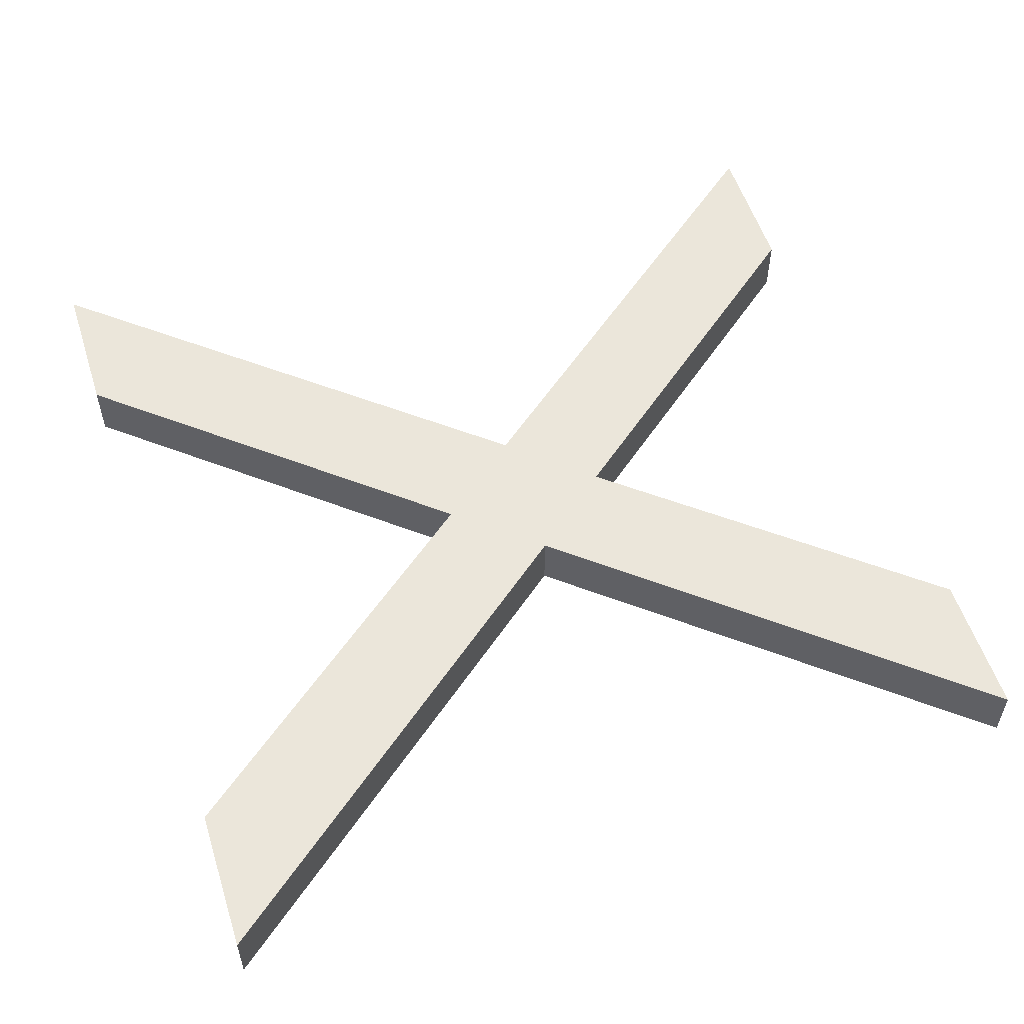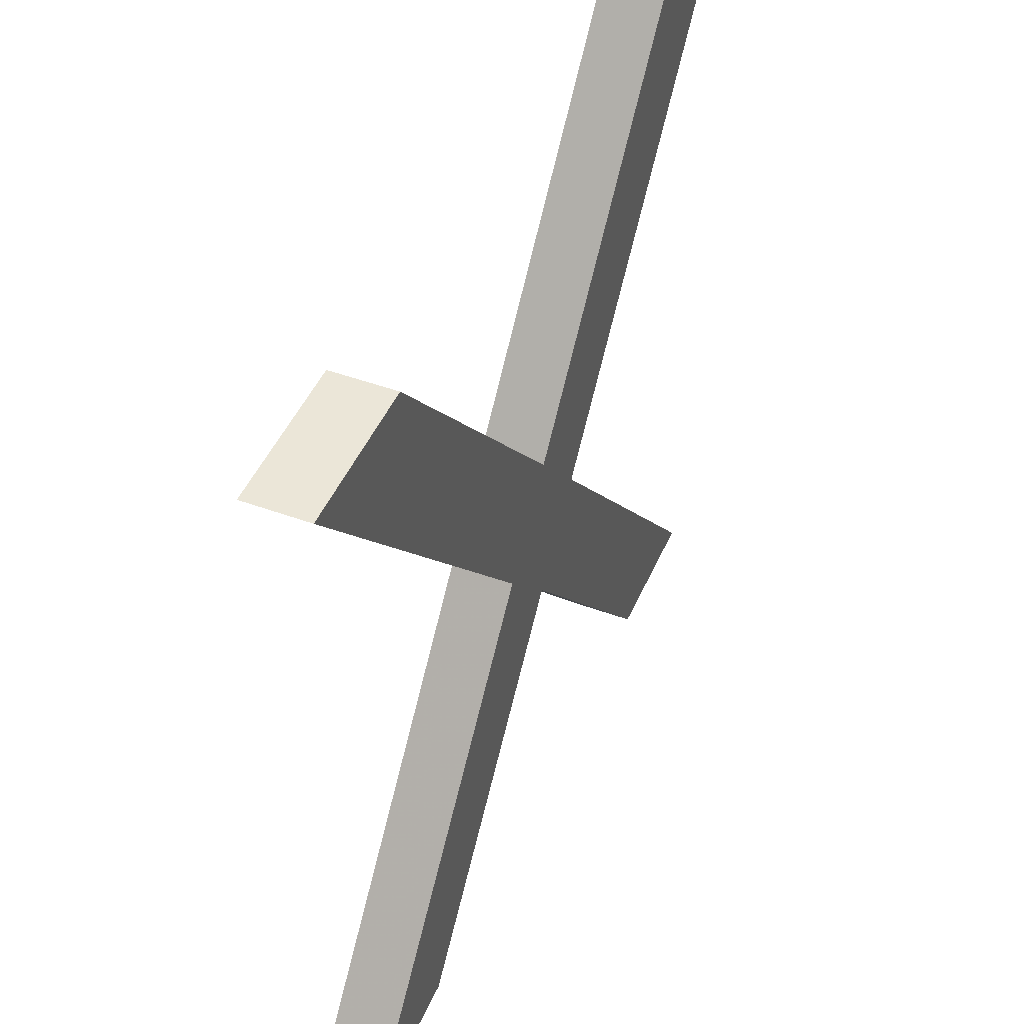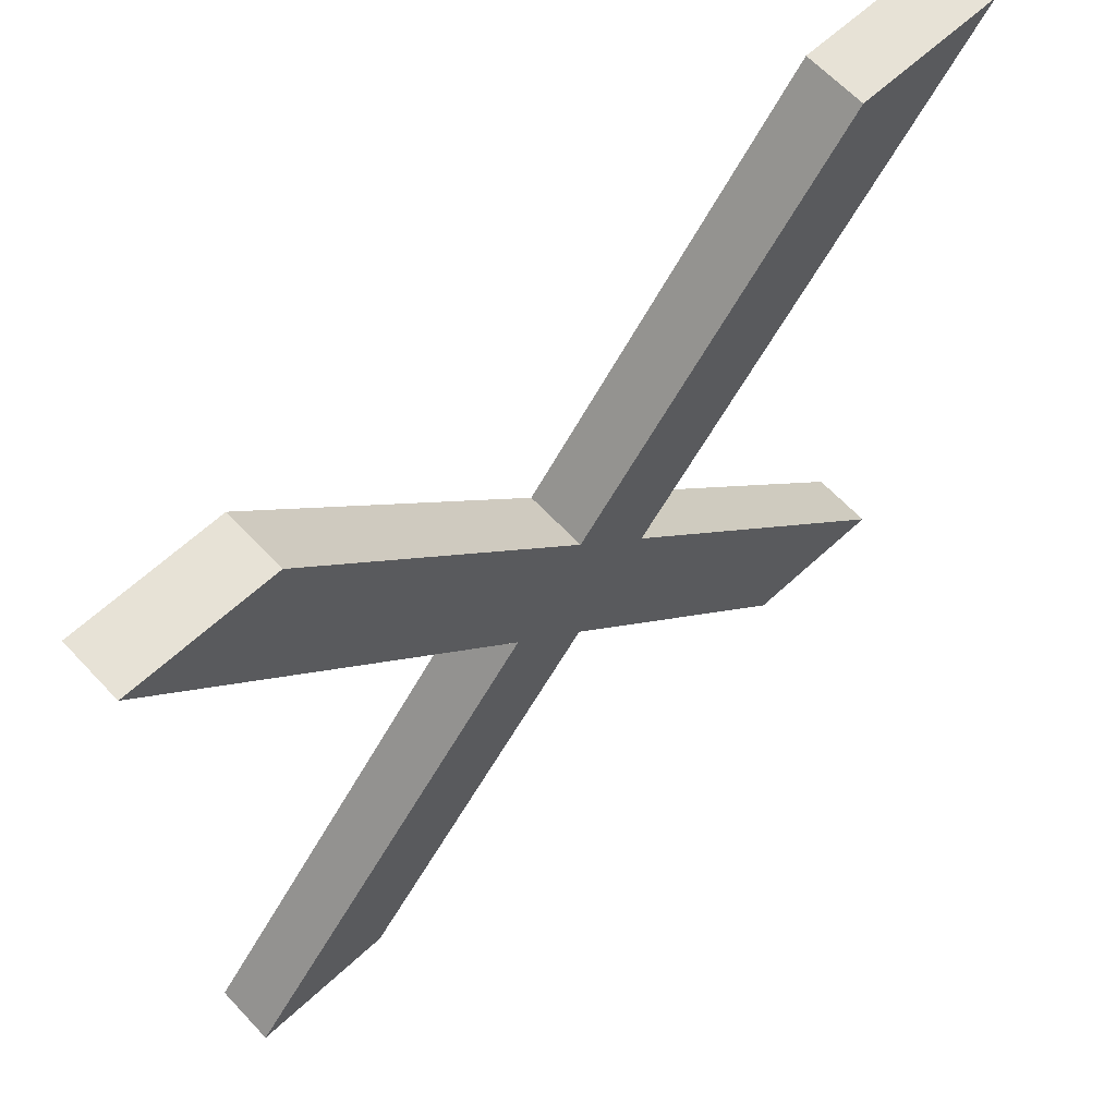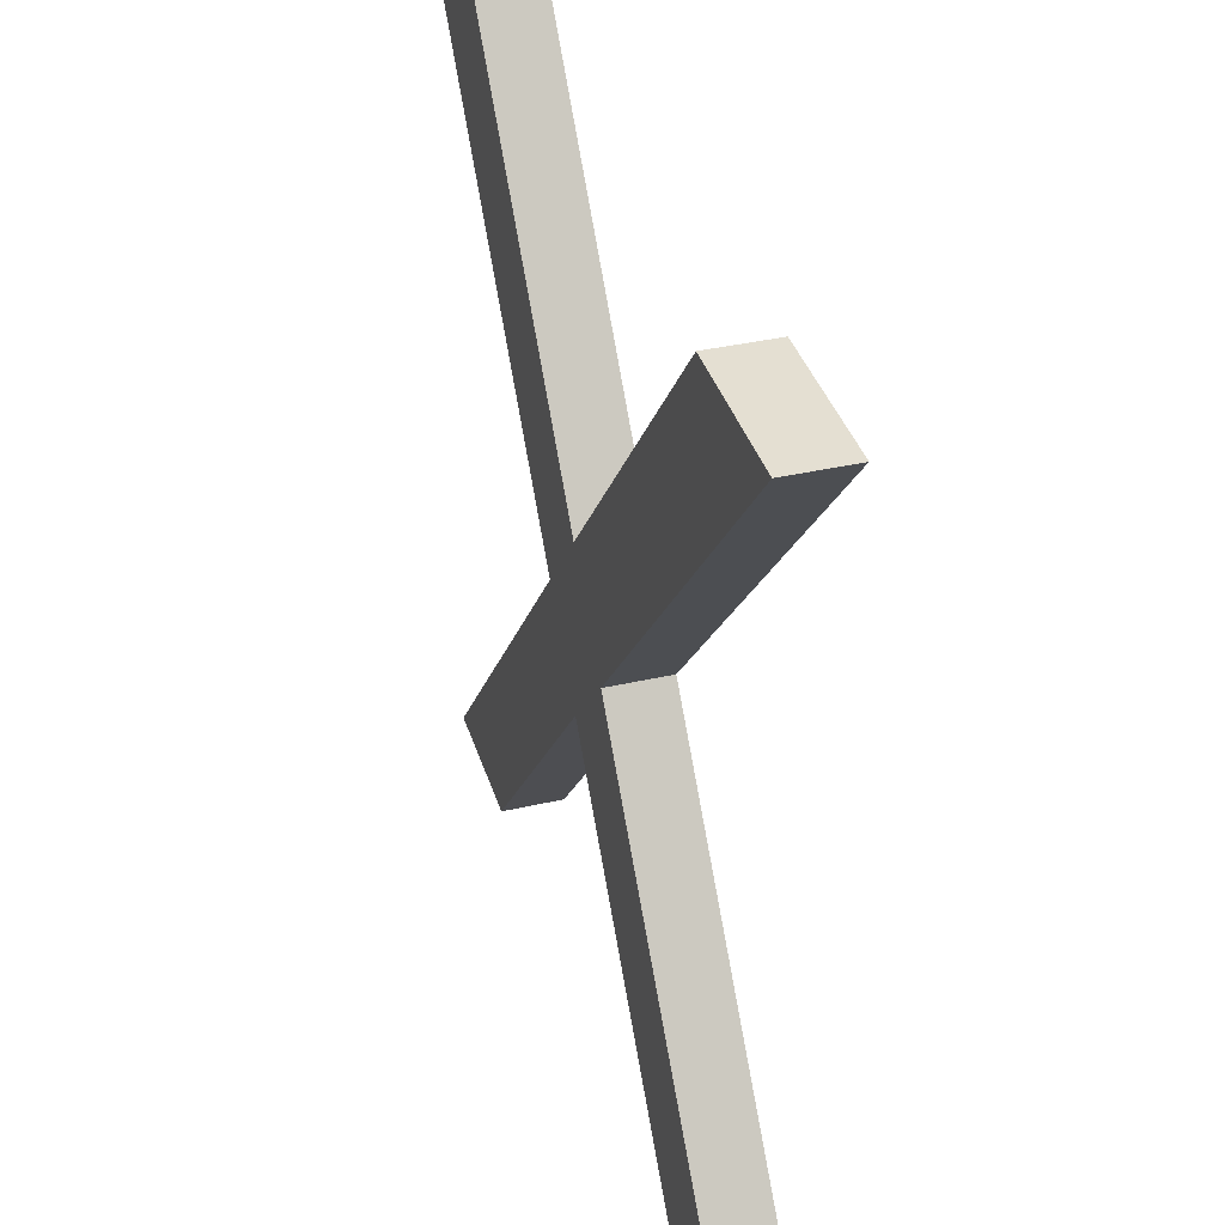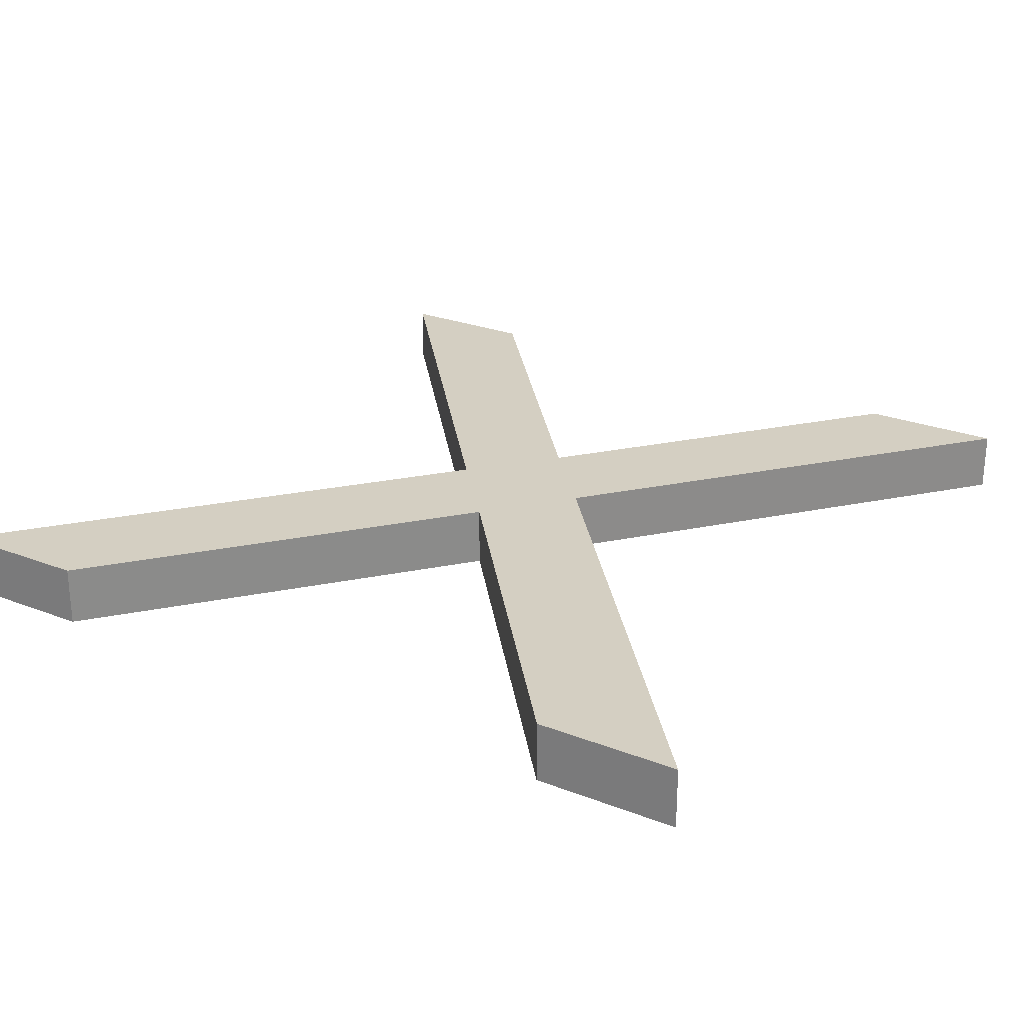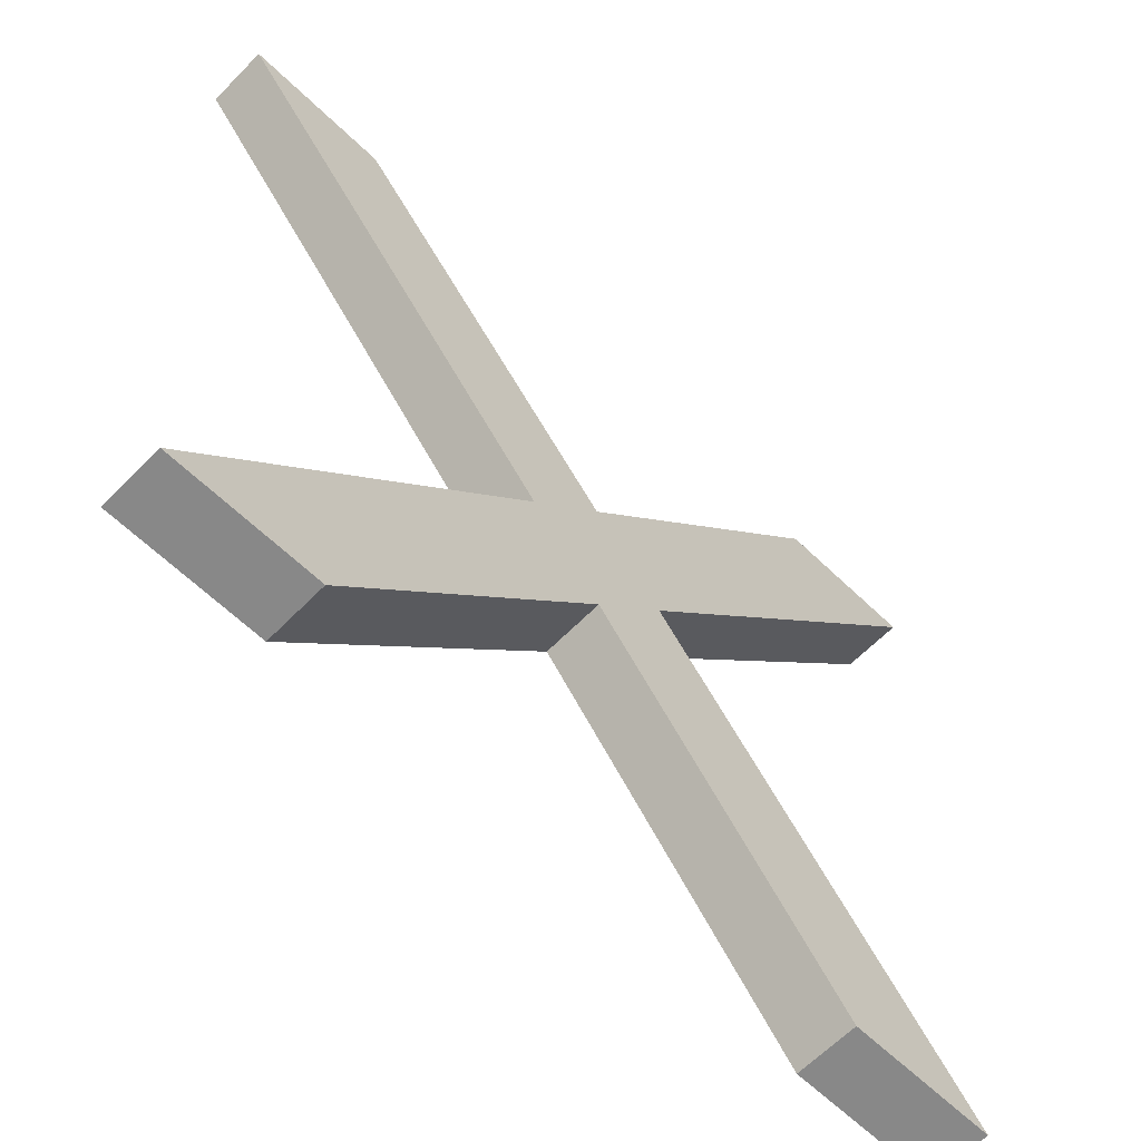
<metadata>
{"format":"obj","ext":"obj","renderer":"f3d","projection":"perspective","resolution":1024,"background":"white","views":[{"elev":54.9,"azim":72.4,"up":"+Y"},{"elev":46.4,"azim":-67.2,"up":"+Z"},{"elev":63.4,"azim":137.0,"up":"+Z"},{"elev":37.1,"azim":-106.5,"up":"+Z"},{"elev":25.7,"azim":31.9,"up":"+Y"},{"elev":-62.9,"azim":-44.2,"up":"+Z"}]}
</metadata>
<code>
o Text
v 2.083 0.7165 0.9021
v 1.16 0.7165 0.9021
v -0.655 0.7165 -1.304
v -2.493 0.7165 0.9021
v -3.424 0.7165 0.9021
v -1.124 0.7165 -1.859
v -3.26 0.7165 -4.433
v -2.329 0.7165 -4.433
v -0.655 0.7165 -2.399
v 1.011 0.7165 -4.433
v 1.934 0.7165 -4.433
v -0.1935 0.7165 -1.859
v 2.083 0.3299 0.9021
v 1.16 0.3299 0.9021
v -0.655 0.3299 -1.304
v -2.493 0.3299 0.9021
v -3.424 0.3299 0.9021
v -1.124 0.3299 -1.859
v -3.26 0.3299 -4.433
v -2.329 0.3299 -4.433
v -0.655 0.3299 -2.399
v 1.011 0.3299 -4.433
v 1.934 0.3299 -4.433
v -0.1935 0.3299 -1.859
v 2.083 0.3299 0.9021
v 2.083 0.7165 0.9021
v 1.16 0.3299 0.9021
v 1.16 0.7165 0.9021
v -0.655 0.3299 -1.304
v -0.655 0.7165 -1.304
v -2.493 0.3299 0.9021
v -2.493 0.7165 0.9021
v -3.424 0.3299 0.9021
v -3.424 0.7165 0.9021
v -1.124 0.3299 -1.859
v -1.124 0.7165 -1.859
v -3.26 0.3299 -4.433
v -3.26 0.7165 -4.433
v -2.329 0.3299 -4.433
v -2.329 0.7165 -4.433
v -0.655 0.3299 -2.399
v -0.655 0.7165 -2.399
v 1.011 0.3299 -4.433
v 1.011 0.7165 -4.433
v 1.934 0.3299 -4.433
v 1.934 0.7165 -4.433
v -0.1935 0.3299 -1.859
v -0.1935 0.7165 -1.859
f 6 8 7
f 6 9 8
f 9 11 10
f 9 12 11
f 6 12 9
f 5 12 6
f 5 3 12
f 3 1 12
f 5 4 3
f 2 1 3
f 20 18 19
f 21 18 20
f 23 21 22
f 24 21 23
f 24 18 21
f 24 17 18
f 15 17 24
f 13 15 24
f 16 17 15
f 13 14 15
f 26 28 27 25
f 28 30 29 27
f 30 32 31 29
f 32 34 33 31
f 34 36 35 33
f 36 38 37 35
f 38 40 39 37
f 40 42 41 39
f 42 44 43 41
f 44 46 45 43
f 46 48 47 45
f 48 26 25 47

</code>
